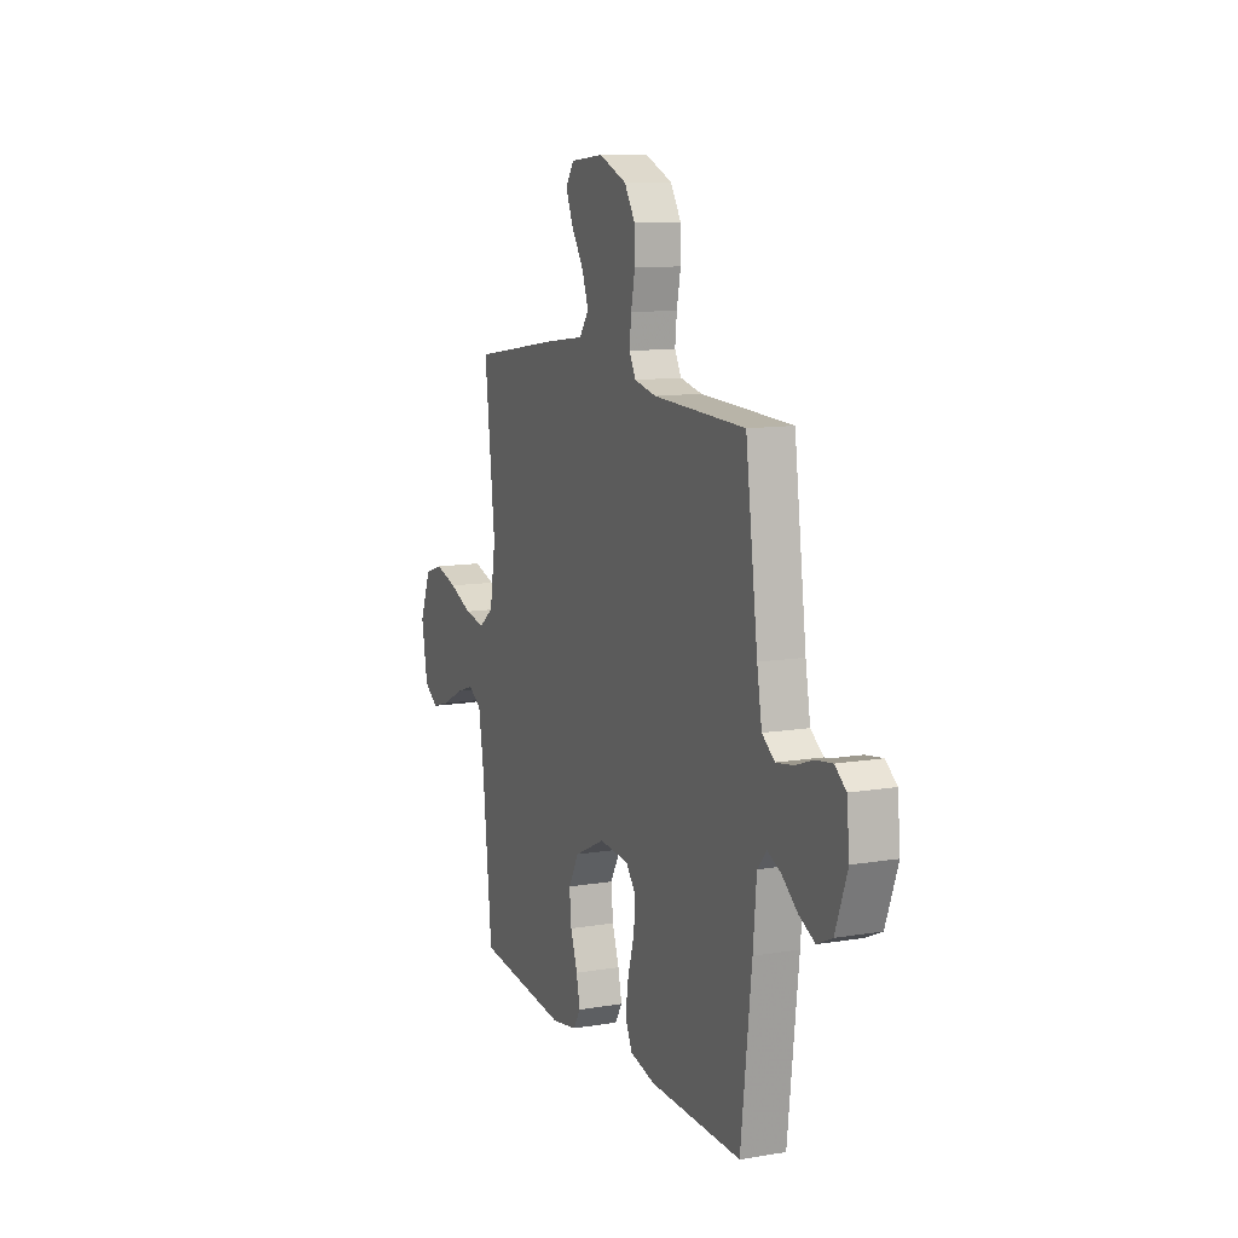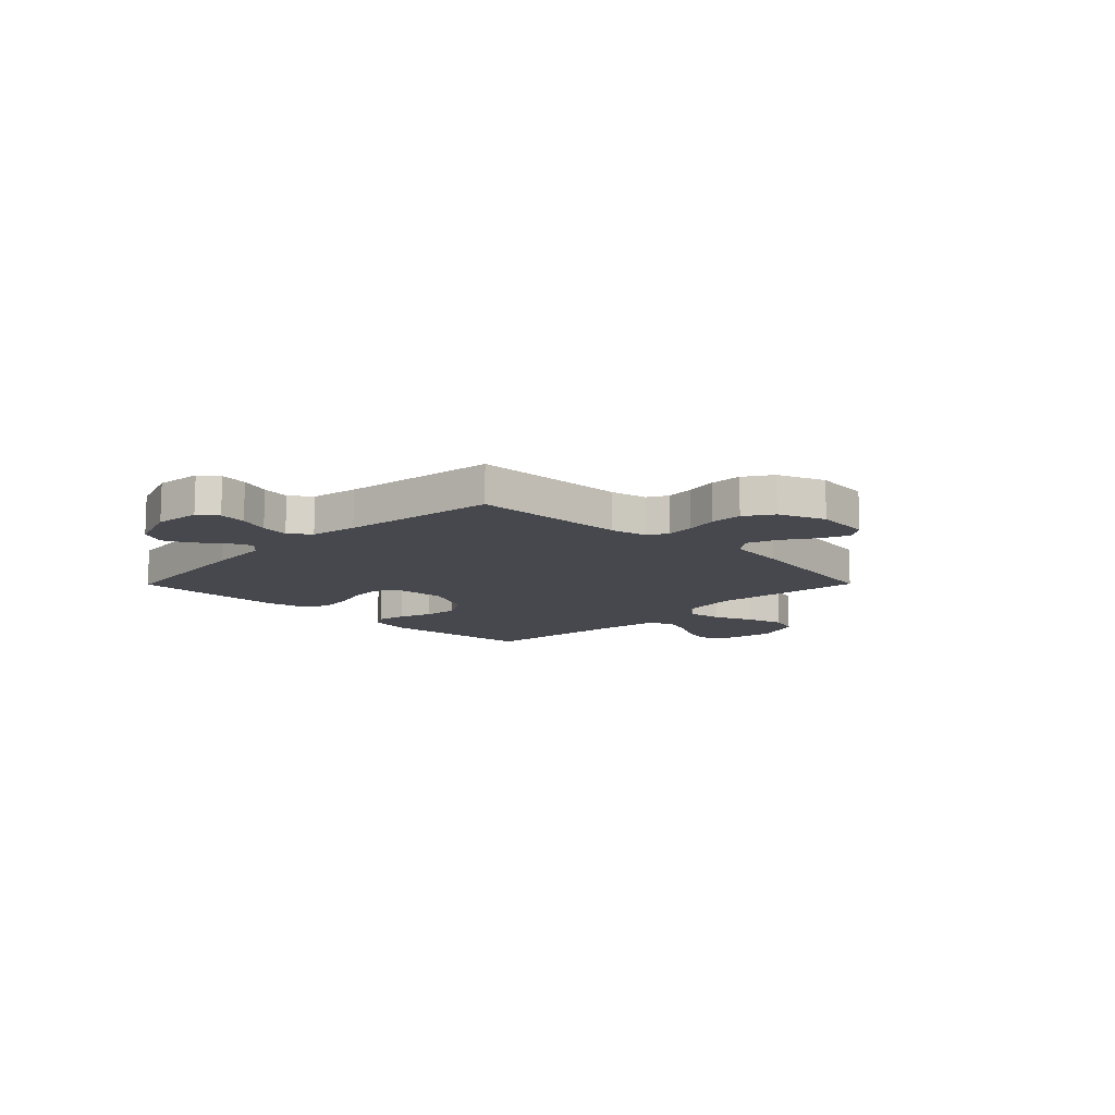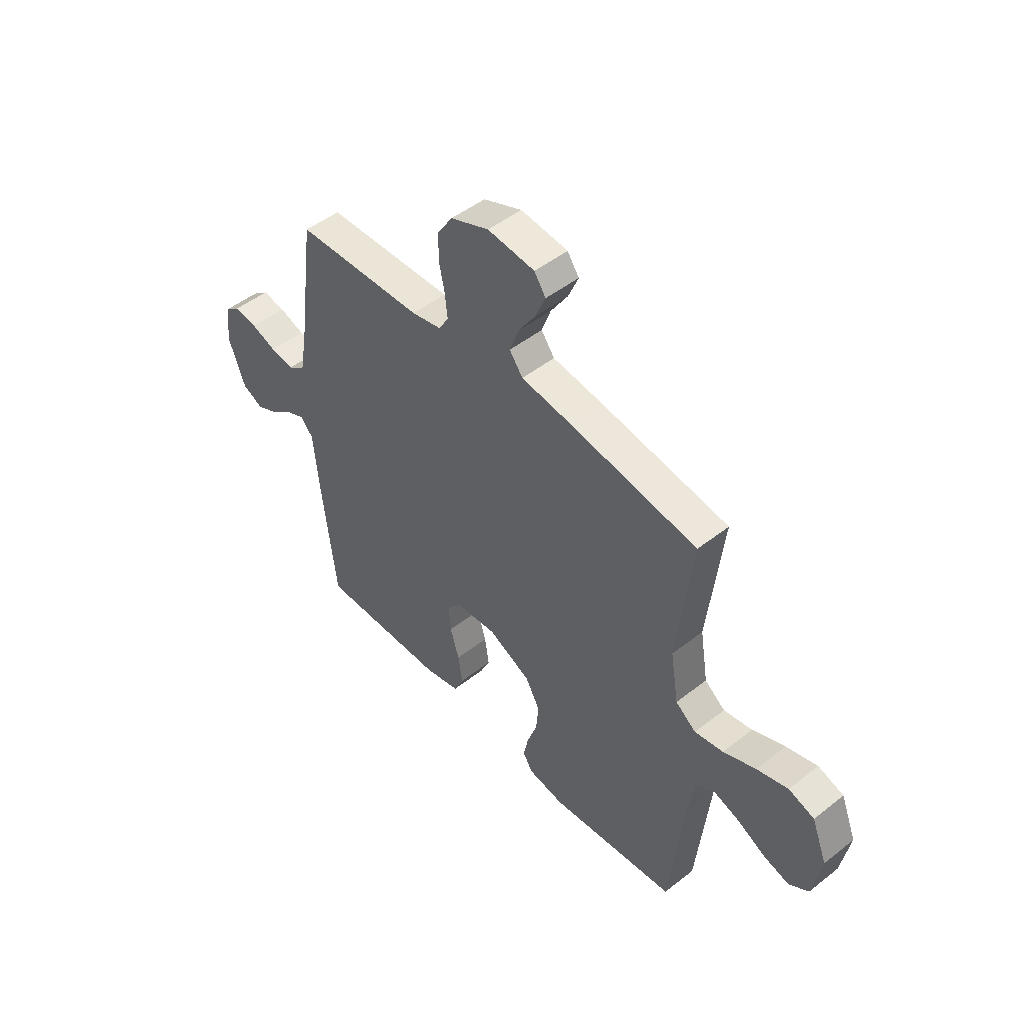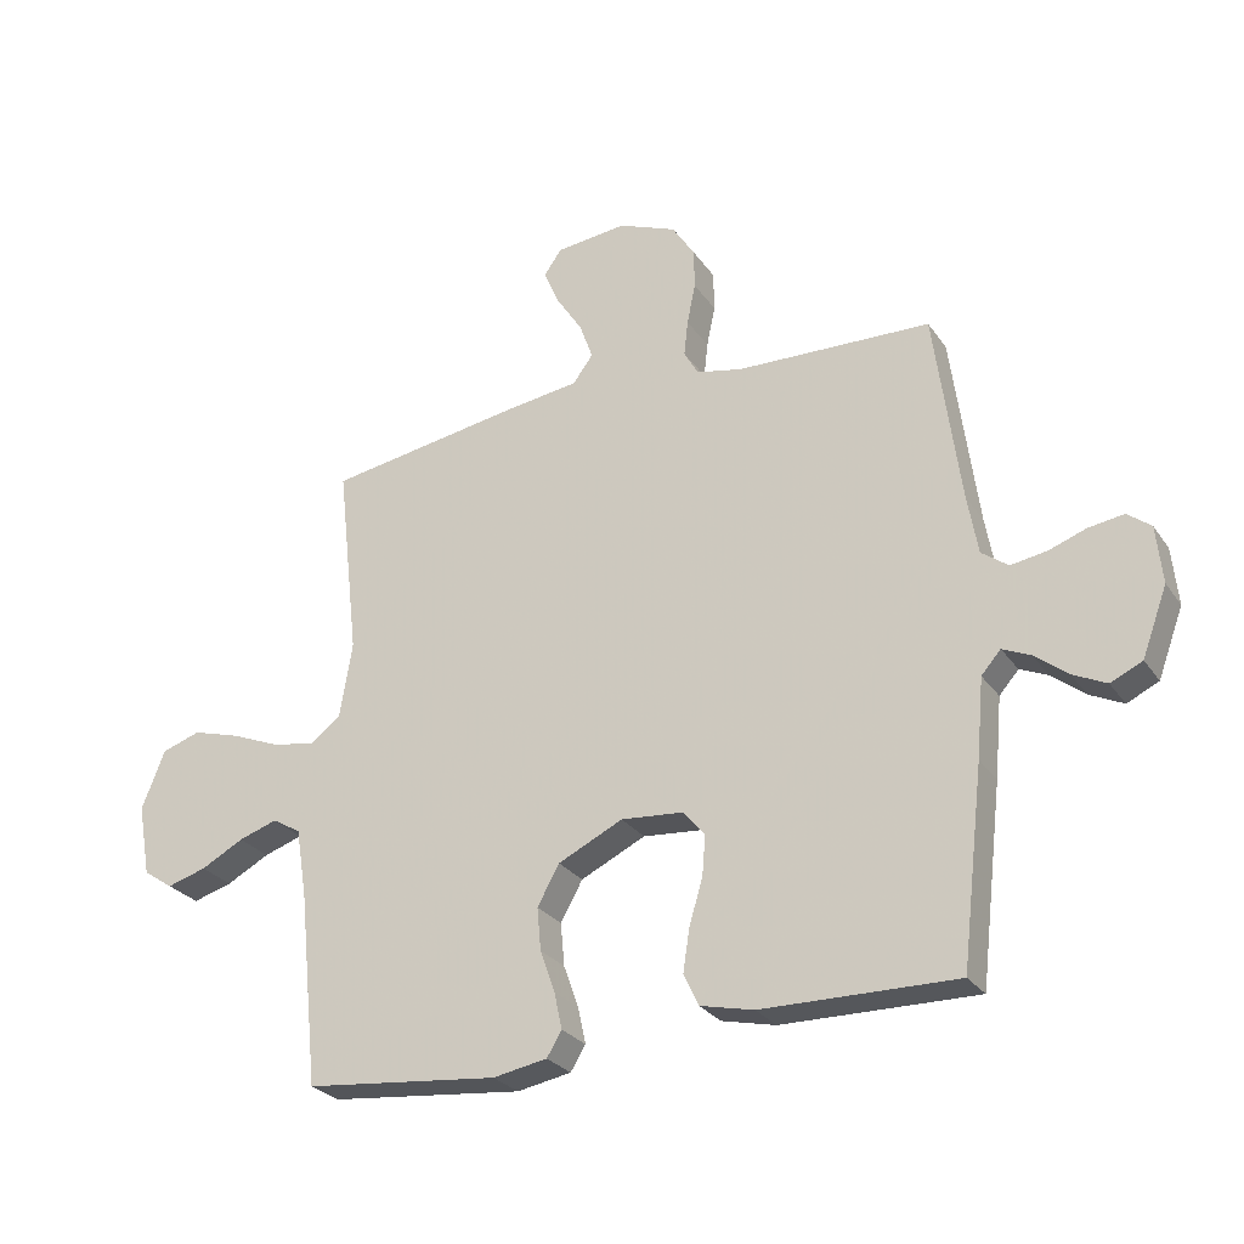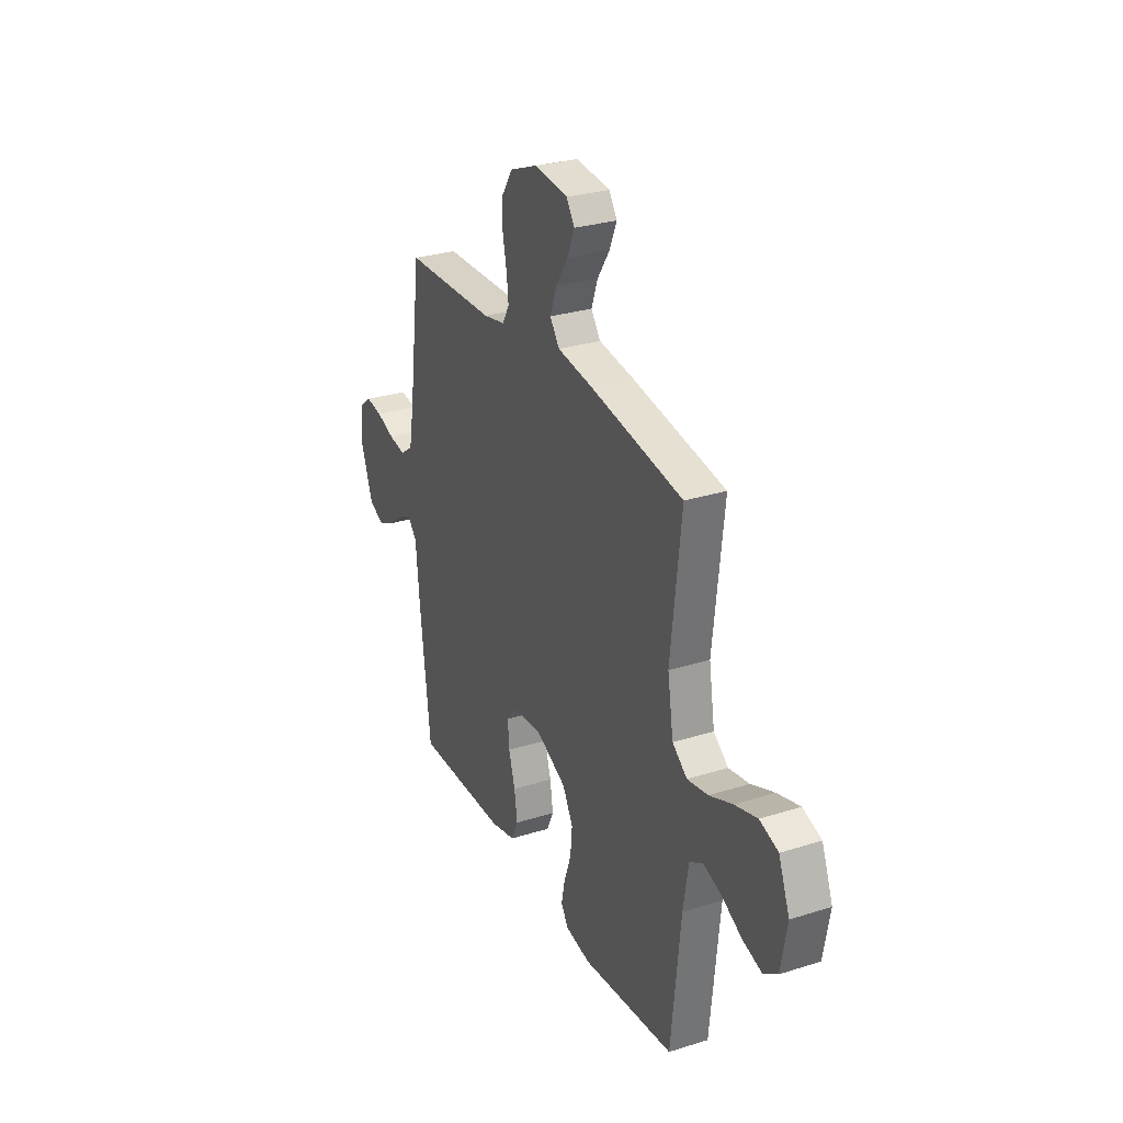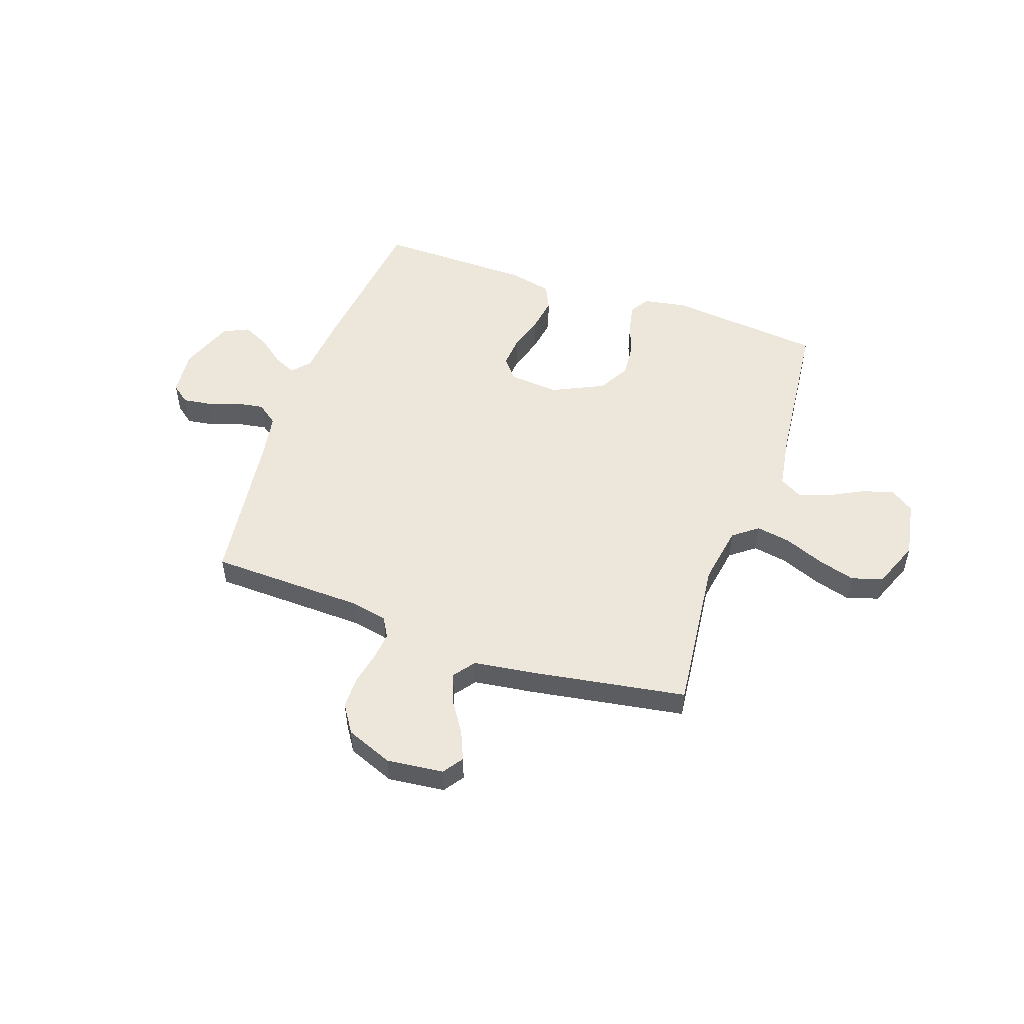
<metadata>
{"format":"obj","ext":"obj","renderer":"f3d","projection":"perspective","resolution":1024,"background":"white","views":[{"elev":11.3,"azim":-112.3,"up":"+Z"},{"elev":-11.7,"azim":-44.7,"up":"+Y"},{"elev":48.5,"azim":48.8,"up":"+Z"},{"elev":-27.0,"azim":-152.8,"up":"+Z"},{"elev":29.0,"azim":64.9,"up":"+Z"},{"elev":51.7,"azim":19.2,"up":"+Y"}]}
</metadata>
<code>
v -0.5 0.07 0.5
v -0.2 0.07 0.509
v -0.129 0.07 0.524
v -0.107 0.07 0.563
v -0.113 0.07 0.618
v -0.126 0.07 0.681
v -0.125 0.07 0.743
v -0.09 0.07 0.797
v 0 0.07 0.833
v 0.11 0.07 0.821
v 0.137 0.07 0.782
v 0.113 0.07 0.726
v 0.073 0.07 0.665
v 0.052 0.07 0.607
v 0.083 0.07 0.565
v 0.2 0.07 0.549
v 0.5 0.07 0.5
v 0.466 0.07 0.2
v 0.485 0.07 0.084
v 0.533 0.07 0.047
v 0.6 0.07 0.059
v 0.676 0.07 0.09
v 0.749 0.07 0.111
v 0.809 0.07 0.091
v 0.845 0.07 0
v 0.825 0.07 -0.111
v 0.779 0.07 -0.142
v 0.718 0.07 -0.124
v 0.652 0.07 -0.089
v 0.592 0.07 -0.069
v 0.548 0.07 -0.095
v 0.531 0.07 -0.2
v 0.5 0.07 -0.5
v 0.2 0.07 -0.531
v 0.116 0.07 -0.516
v 0.093 0.07 -0.478
v 0.105 0.07 -0.422
v 0.128 0.07 -0.357
v 0.134 0.07 -0.291
v 0.1 0.07 -0.23
v 0 0.07 -0.182
v -0.097 0.07 -0.19
v -0.13 0.07 -0.23
v -0.125 0.07 -0.292
v -0.104 0.07 -0.362
v -0.094 0.07 -0.428
v -0.117 0.07 -0.477
v -0.2 0.07 -0.496
v -0.5 0.07 -0.5
v -0.535 0.07 -0.2
v -0.546 0.07 -0.078
v -0.576 0.07 -0.044
v -0.619 0.07 -0.063
v -0.67 0.07 -0.103
v -0.722 0.07 -0.128
v -0.771 0.07 -0.105
v -0.81 0.07 0
v -0.801 0.07 0.089
v -0.765 0.07 0.117
v -0.711 0.07 0.109
v -0.652 0.07 0.088
v -0.597 0.07 0.079
v -0.556 0.07 0.109
v -0.54 0.07 0.2
v -0.5 0 0.5
v -0.2 0 0.509
v -0.129 0 0.524
v -0.107 0 0.563
v -0.113 0 0.618
v -0.126 0 0.681
v -0.125 0 0.743
v -0.09 0 0.797
v 0 0 0.833
v 0.11 0 0.821
v 0.137 0 0.782
v 0.113 0 0.726
v 0.073 0 0.665
v 0.052 0 0.607
v 0.083 0 0.565
v 0.2 0 0.549
v 0.5 0 0.5
v 0.466 0 0.2
v 0.485 0 0.084
v 0.533 0 0.047
v 0.6 0 0.059
v 0.676 0 0.09
v 0.749 0 0.111
v 0.809 0 0.091
v 0.845 0 0
v 0.825 0 -0.111
v 0.779 0 -0.142
v 0.718 0 -0.124
v 0.652 0 -0.089
v 0.592 0 -0.069
v 0.548 0 -0.095
v 0.531 0 -0.2
v 0.5 0 -0.5
v 0.2 0 -0.531
v 0.116 0 -0.516
v 0.093 0 -0.478
v 0.105 0 -0.422
v 0.128 0 -0.357
v 0.134 0 -0.291
v 0.1 0 -0.23
v 0 0 -0.182
v -0.097 0 -0.19
v -0.13 0 -0.23
v -0.125 0 -0.292
v -0.104 0 -0.362
v -0.094 0 -0.428
v -0.117 0 -0.477
v -0.2 0 -0.496
v -0.5 0 -0.5
v -0.535 0 -0.2
v -0.546 0 -0.078
v -0.576 0 -0.044
v -0.619 0 -0.063
v -0.67 0 -0.103
v -0.722 0 -0.128
v -0.771 0 -0.105
v -0.81 0 0
v -0.801 0 0.089
v -0.765 0 0.117
v -0.711 0 0.109
v -0.652 0 0.088
v -0.597 0 0.079
v -0.556 0 0.109
v -0.54 0 0.2
f 59 60 61
f 58 59 61
f 57 58 61
f 56 57 61
f 55 56 61
f 54 55 61
f 53 54 61
f 52 53 61 62
f 51 52 62 63
f 51 63 64
f 50 51 64
f 49 50 64
f 48 49 64
f 47 48 64
f 46 47 64
f 45 46 64
f 44 45 64
f 36 37 38
f 35 36 38
f 34 35 38
f 33 34 38
f 32 33 38
f 31 32 38 39
f 30 31 39 40
f 27 28 29
f 26 27 29
f 25 26 29
f 24 25 29
f 23 24 29
f 22 23 29
f 21 22 29
f 20 21 29 30
f 30 40 41
f 20 30 41
f 19 20 41
f 15 16 17 18
f 11 12 13
f 10 11 13
f 9 10 13
f 8 9 13
f 7 8 13
f 6 7 13
f 5 6 13
f 4 5 13 14
f 3 4 14 15
f 64 1 2
f 44 64 2
f 43 44 2
f 19 41 42
f 18 19 42
f 15 18 42
f 3 15 42
f 2 3 42
f 2 42 43
f 125 124 123
f 125 123 122
f 125 122 121
f 125 121 120
f 125 120 119
f 125 119 118
f 125 118 117
f 126 125 117 116
f 127 126 116 115
f 128 127 115
f 128 115 114
f 128 114 113
f 128 113 112
f 128 112 111
f 128 111 110
f 128 110 109
f 128 109 108
f 102 101 100
f 102 100 99
f 102 99 98
f 102 98 97
f 102 97 96
f 103 102 96 95
f 104 103 95 94
f 93 92 91
f 93 91 90
f 93 90 89
f 93 89 88
f 93 88 87
f 93 87 86
f 93 86 85
f 94 93 85 84
f 105 104 94
f 105 94 84
f 105 84 83
f 82 81 80 79
f 77 76 75
f 77 75 74
f 77 74 73
f 77 73 72
f 77 72 71
f 77 71 70
f 77 70 69
f 78 77 69 68
f 79 78 68 67
f 66 65 128
f 66 128 108
f 66 108 107
f 106 105 83
f 106 83 82
f 106 82 79
f 106 79 67
f 106 67 66
f 107 106 66
f 1 65 66 2
f 2 66 67 3
f 3 67 68 4
f 4 68 69 5
f 5 69 70 6
f 6 70 71 7
f 7 71 72 8
f 8 72 73 9
f 9 73 74 10
f 10 74 75 11
f 11 75 76 12
f 12 76 77 13
f 13 77 78 14
f 14 78 79 15
f 15 79 80 16
f 16 80 81 17
f 17 81 82 18
f 18 82 83 19
f 19 83 84 20
f 20 84 85 21
f 21 85 86 22
f 22 86 87 23
f 23 87 88 24
f 24 88 89 25
f 25 89 90 26
f 26 90 91 27
f 27 91 92 28
f 28 92 93 29
f 29 93 94 30
f 30 94 95 31
f 31 95 96 32
f 32 96 97 33
f 33 97 98 34
f 34 98 99 35
f 35 99 100 36
f 36 100 101 37
f 37 101 102 38
f 38 102 103 39
f 39 103 104 40
f 40 104 105 41
f 41 105 106 42
f 42 106 107 43
f 43 107 108 44
f 44 108 109 45
f 45 109 110 46
f 46 110 111 47
f 47 111 112 48
f 48 112 113 49
f 49 113 114 50
f 50 114 115 51
f 51 115 116 52
f 52 116 117 53
f 53 117 118 54
f 54 118 119 55
f 55 119 120 56
f 56 120 121 57
f 57 121 122 58
f 58 122 123 59
f 59 123 124 60
f 60 124 125 61
f 61 125 126 62
f 62 126 127 63
f 63 127 128 64
f 64 128 65 1

</code>
